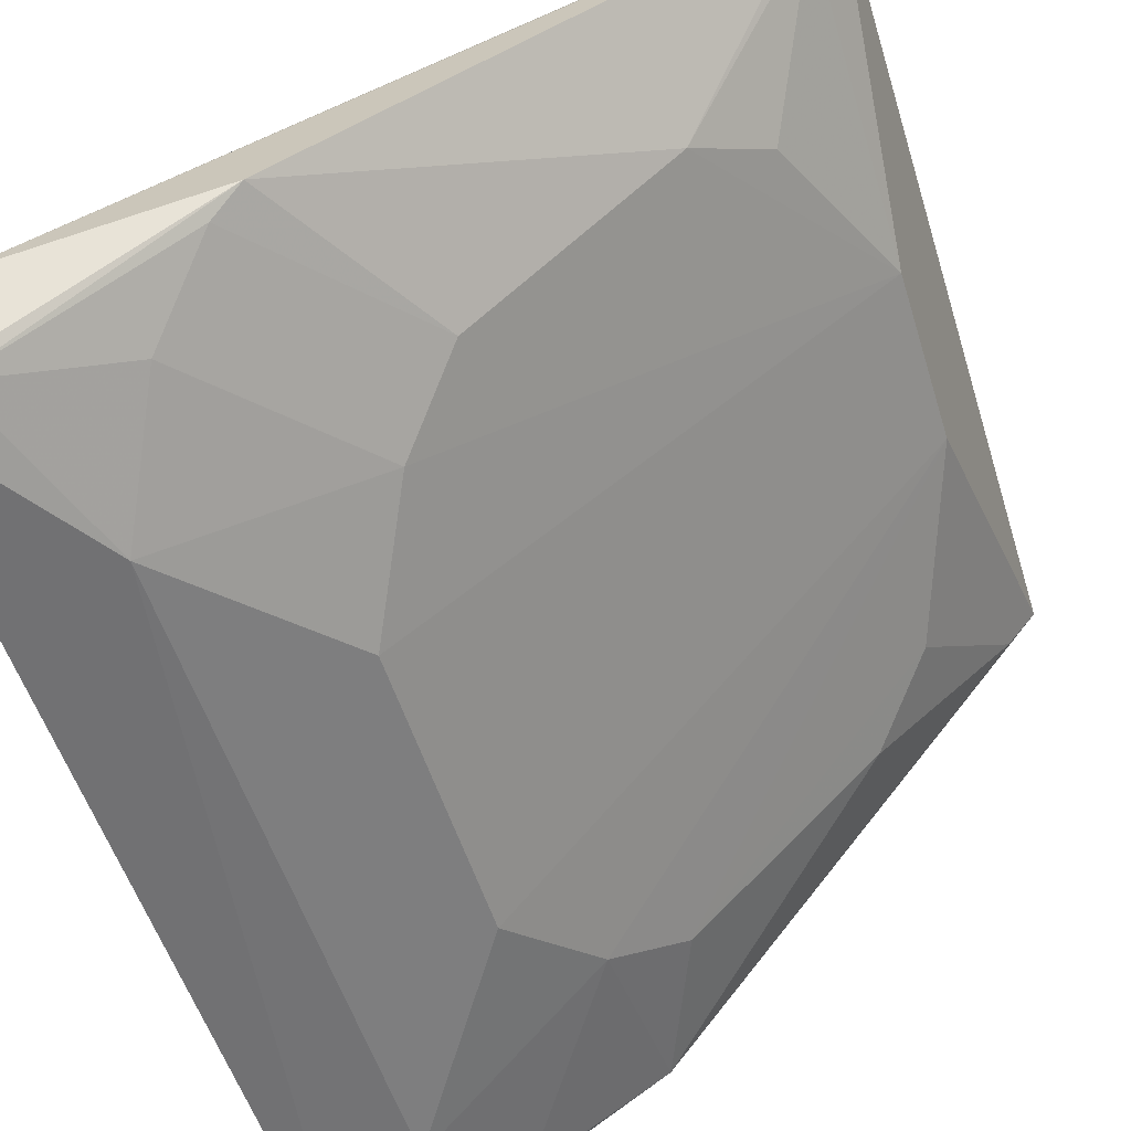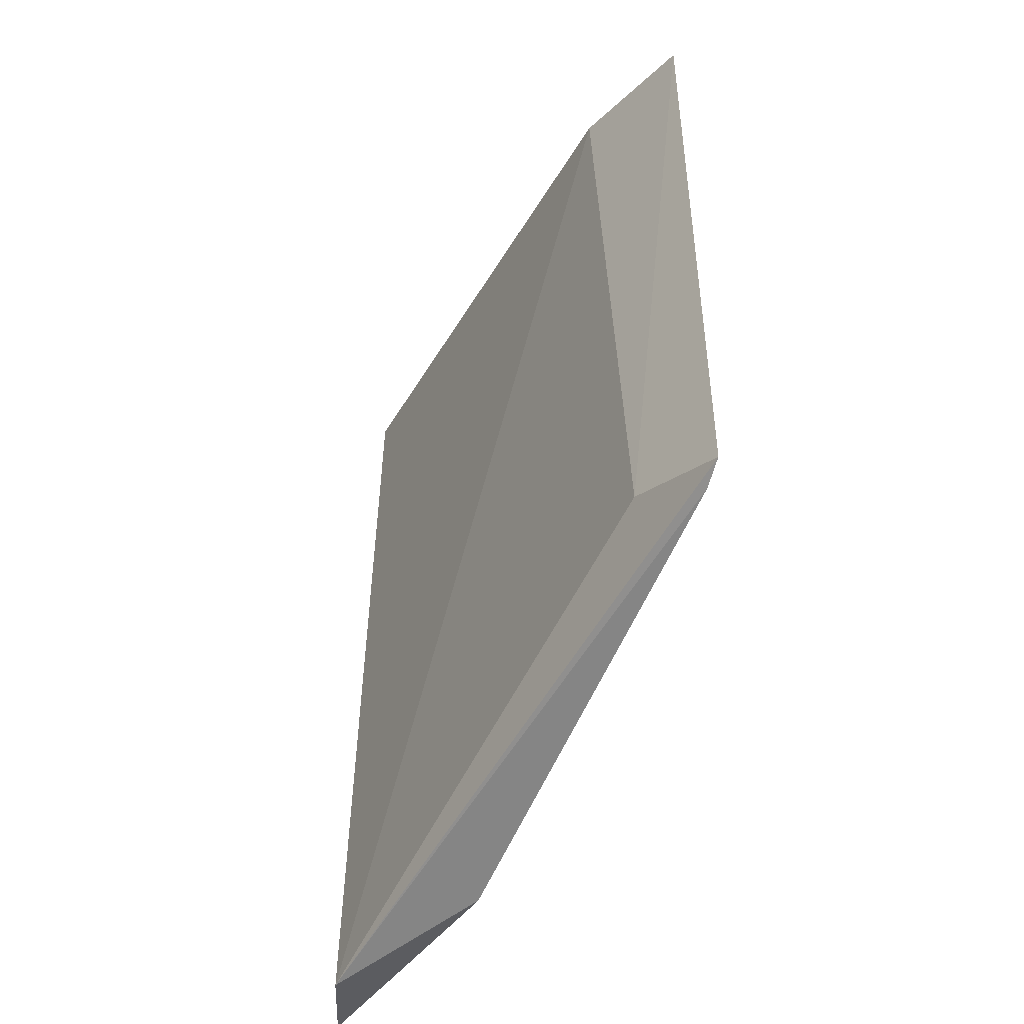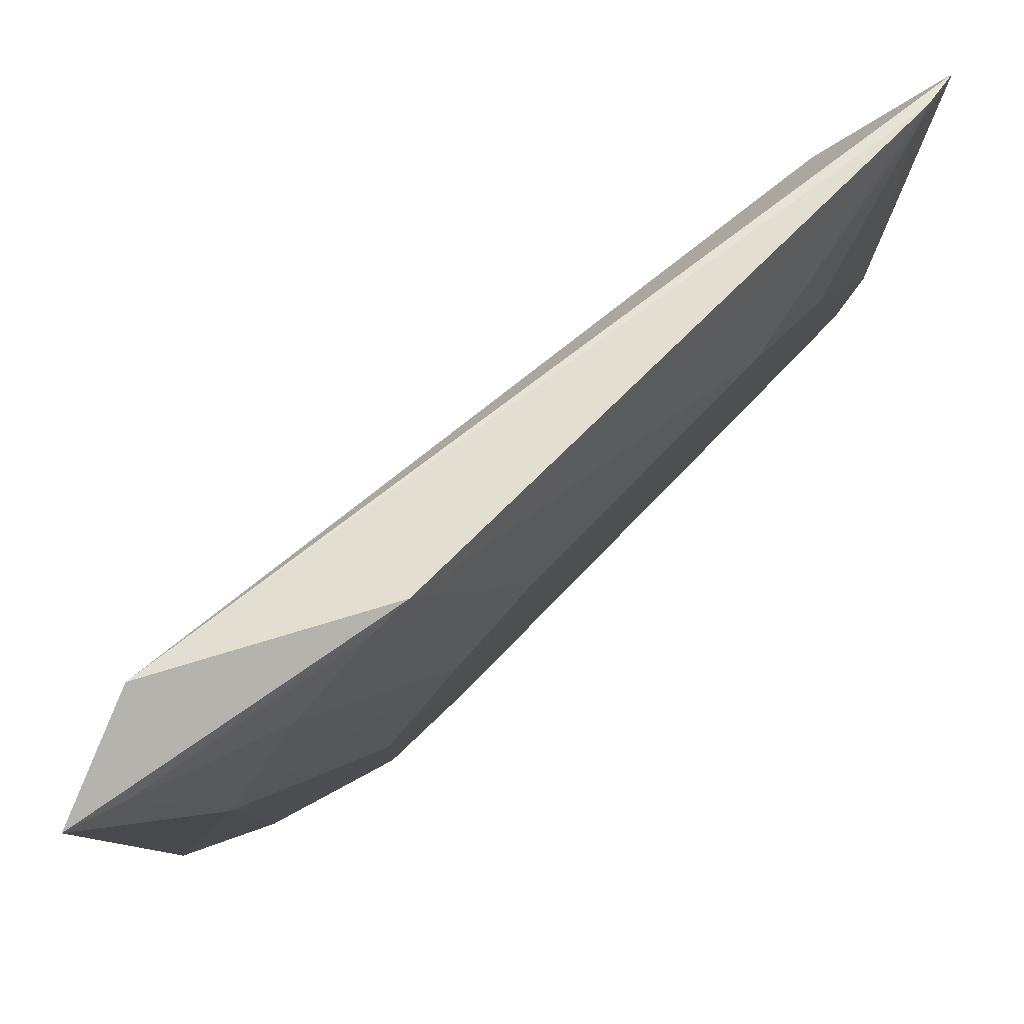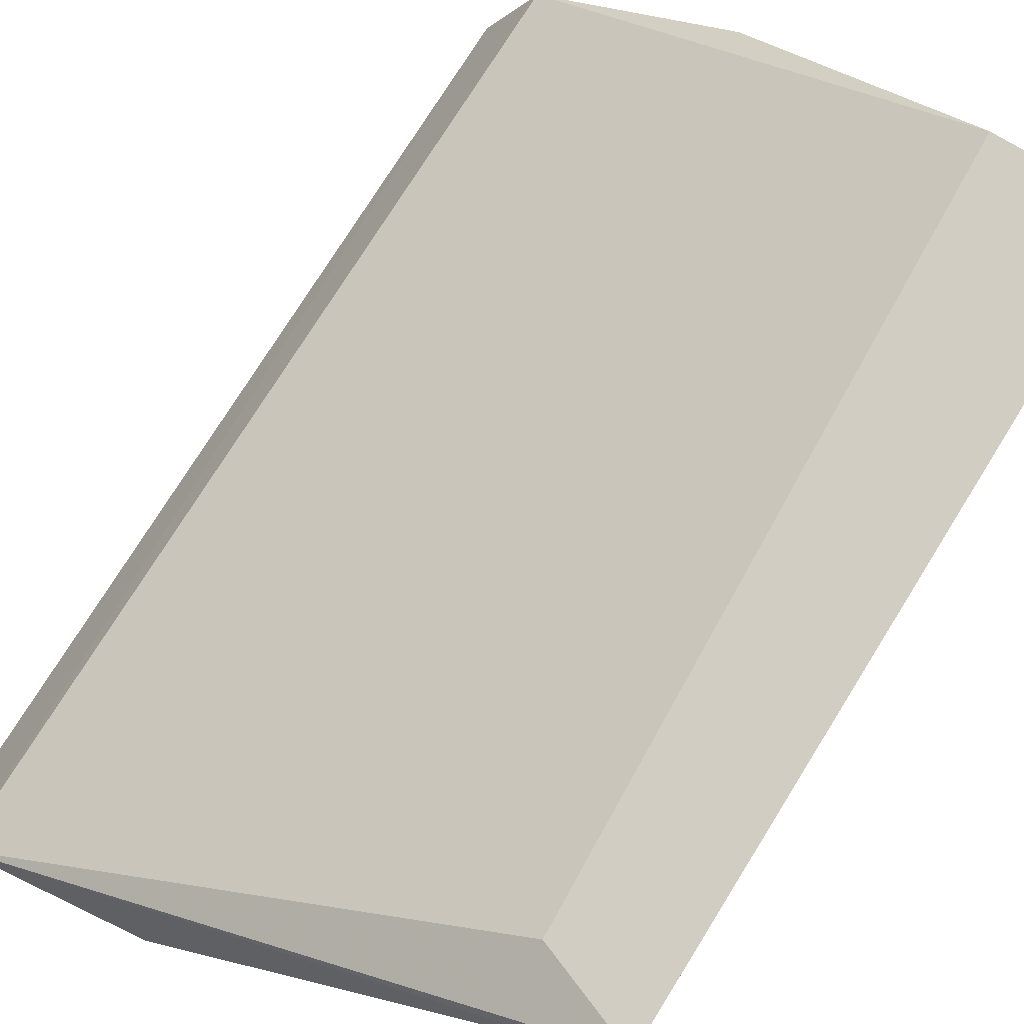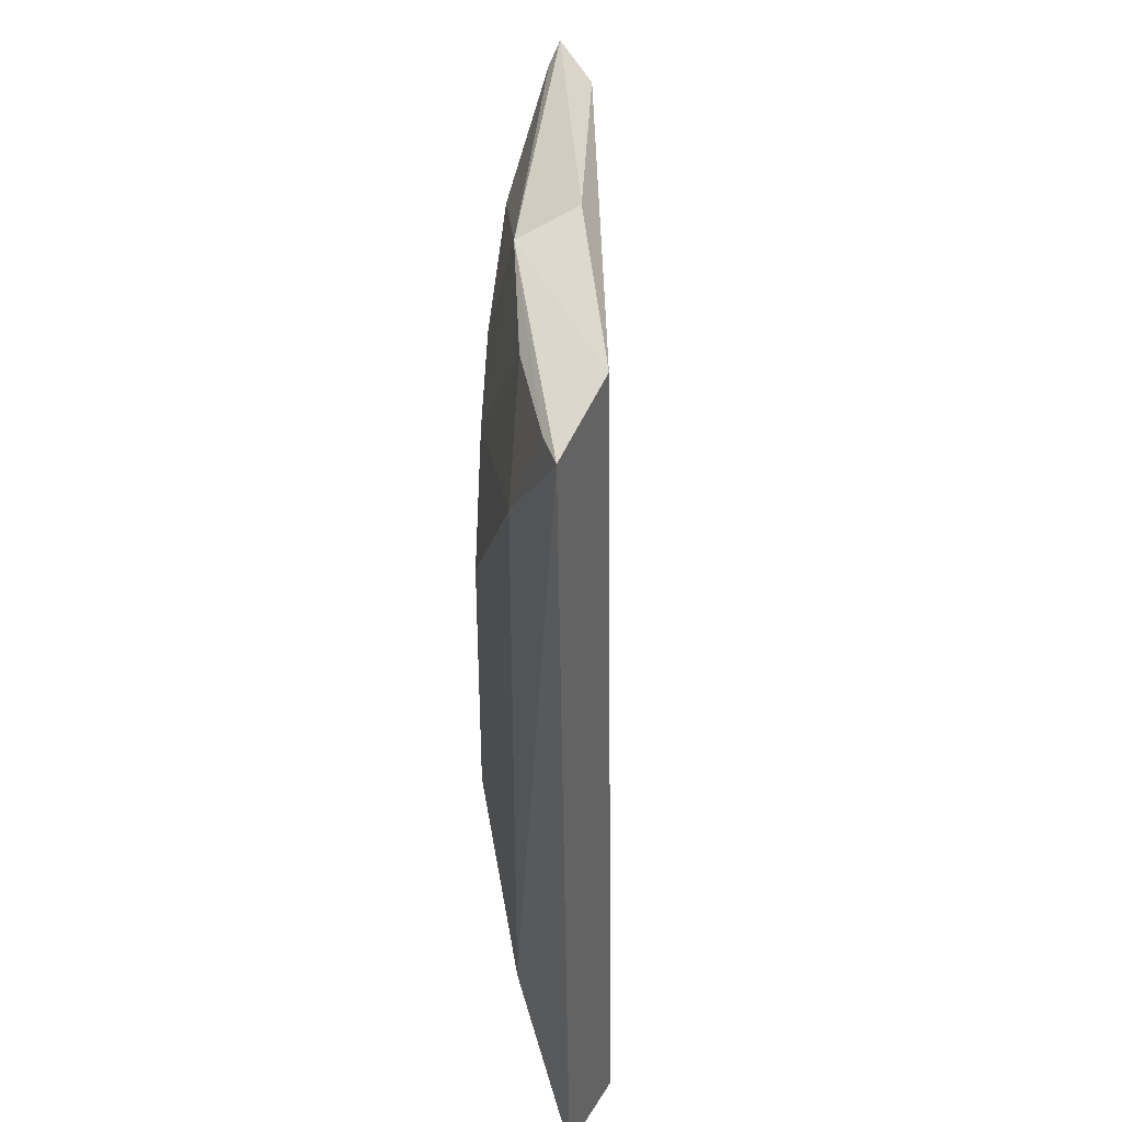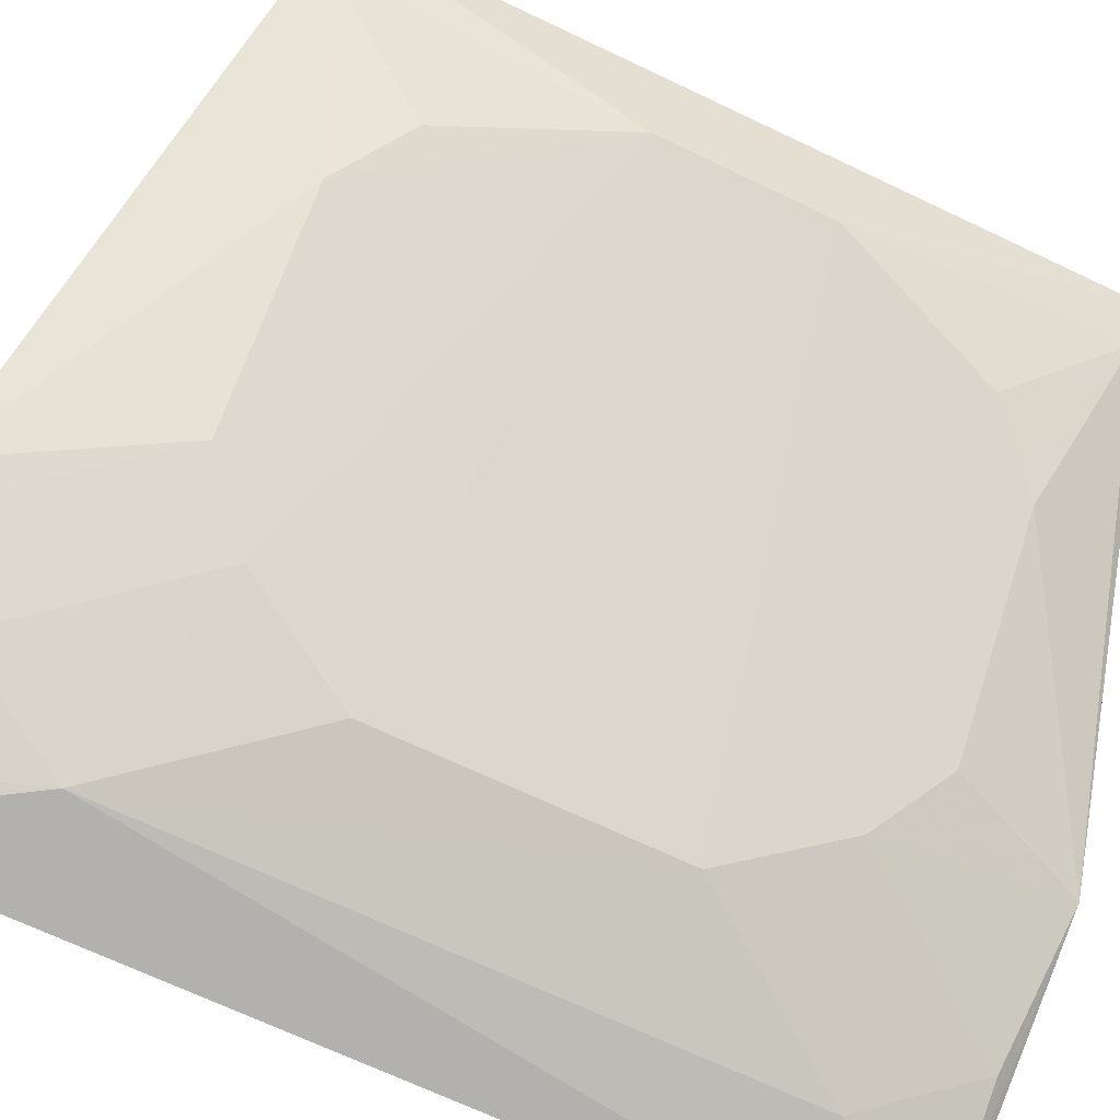
<metadata>
{"format":"obj","ext":"obj","renderer":"f3d","projection":"perspective","resolution":1024,"background":"white","views":[{"elev":-50.8,"azim":16.5,"up":"+Z"},{"elev":-48.2,"azim":21.0,"up":"+Y"},{"elev":-6.9,"azim":-1.6,"up":"+Z"},{"elev":77.4,"azim":31.8,"up":"+Z"},{"elev":39.8,"azim":-132.2,"up":"+Y"},{"elev":-68.1,"azim":64.4,"up":"+Z"}]}
</metadata>
<code>
v 0.401 -0.09836 -0.04011
v 0.4061 -0.09599 -0.03346
v 0.2538 -0.1307 -0.1523
v 0.2557 0.1163 -0.1555
v 0.3694 0.07988 -0.08627
v 0.3718 0.103 -0.05291
v 0.3996 -0.02155 -0.05828
v 0.2981 -0.03647 -0.1596
v 0.3804 -0.08549 -0.04735
v 0.3122 0.1142 -0.1332
v 0.3842 -0.06552 -0.07202
v 0.4061 0.09589 -0.03346
v 0.2425 -0.125 -0.1783
v 0.2981 0.03634 -0.1596
v 0.3082 0.1184 -0.1153
v 0.3994 -0.09443 -0.04373
v 0.312 -0.06552 -0.1451
v 0.3995 0.02197 -0.05826
v 0.3995 0.09426 -0.04373
v 0.2442 0.1109 -0.1811
v 0.303 -0.1257 -0.1372
v 0.3263 0.07974 -0.1301
v 0.3696 -0.07939 -0.08629
v 0.2687 -0.08004 -0.1736
v 0.3842 0.06534 -0.07199
v 0.2687 0.08 -0.1736
v 0.312 0.06538 -0.145
v 0.3262 -0.07988 -0.1301
v 0.282 -0.1088 -0.1582
v 0.2821 0.1086 -0.1582
v 0.2538 -0.1231 -0.1725
v 0.2963 -0.123 -0.1434
v 0.2551 0.1094 -0.1754
f 1 2 3
f 6 4 3
f 9 6 3
f 9 3 2
f 12 2 7
f 12 9 2
f 12 6 9
f 14 7 8
f 15 10 4
f 15 4 6
f 15 12 10
f 15 6 12
f 16 11 7
f 16 7 2
f 16 2 1
f 17 8 7
f 18 12 7
f 18 7 14
f 19 5 10
f 19 10 12
f 19 12 18
f 20 13 3
f 20 3 4
f 20 4 10
f 21 1 3
f 21 3 13
f 22 10 5
f 23 17 7
f 23 7 11
f 23 11 16
f 23 16 1
f 23 1 21
f 24 8 17
f 24 13 20
f 24 14 8
f 25 19 18
f 25 5 19
f 25 22 5
f 25 18 22
f 26 24 20
f 26 14 24
f 27 22 18
f 27 18 14
f 27 14 26
f 27 10 22
f 28 23 21
f 28 17 23
f 29 24 17
f 30 27 26
f 30 10 27
f 31 21 13
f 31 13 24
f 31 24 29
f 32 28 21
f 32 31 29
f 32 21 31
f 32 29 17
f 32 17 28
f 33 30 26
f 33 26 20
f 33 20 10
f 33 10 30

</code>
